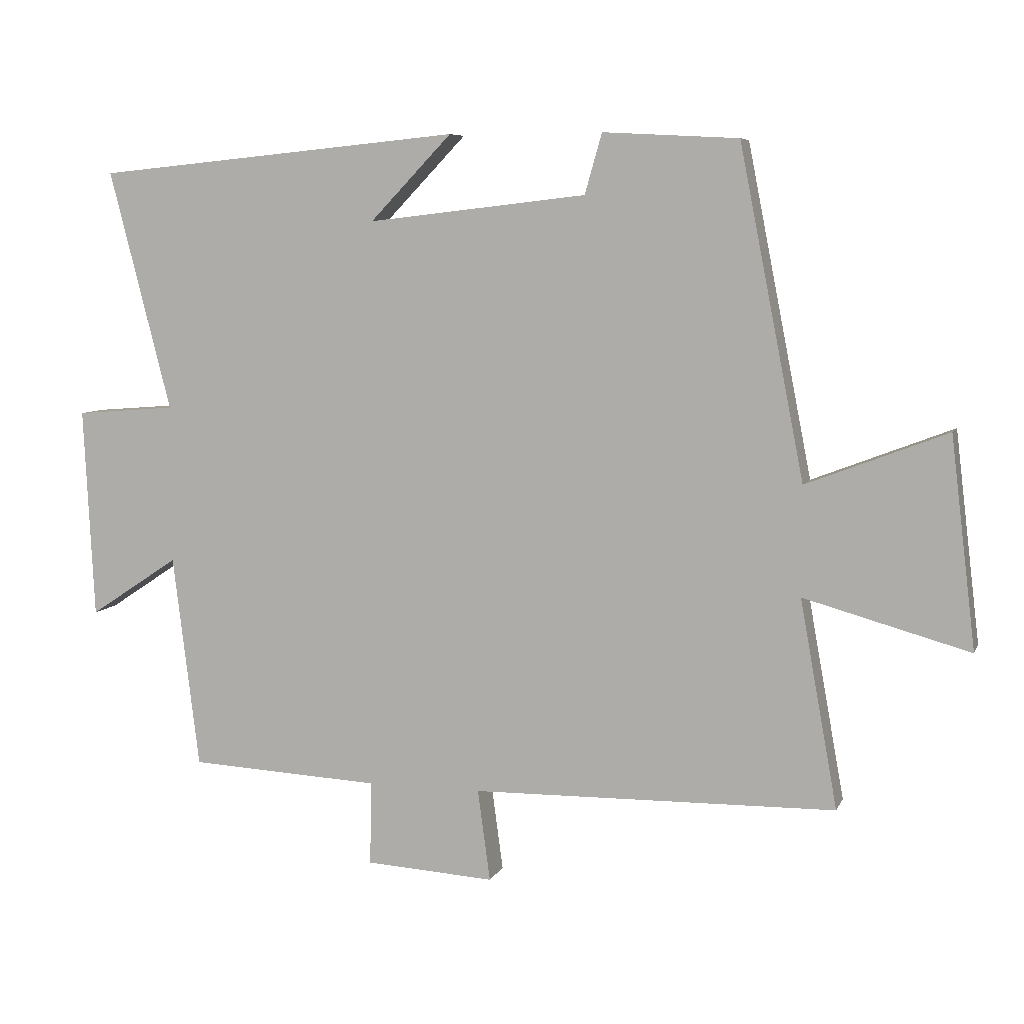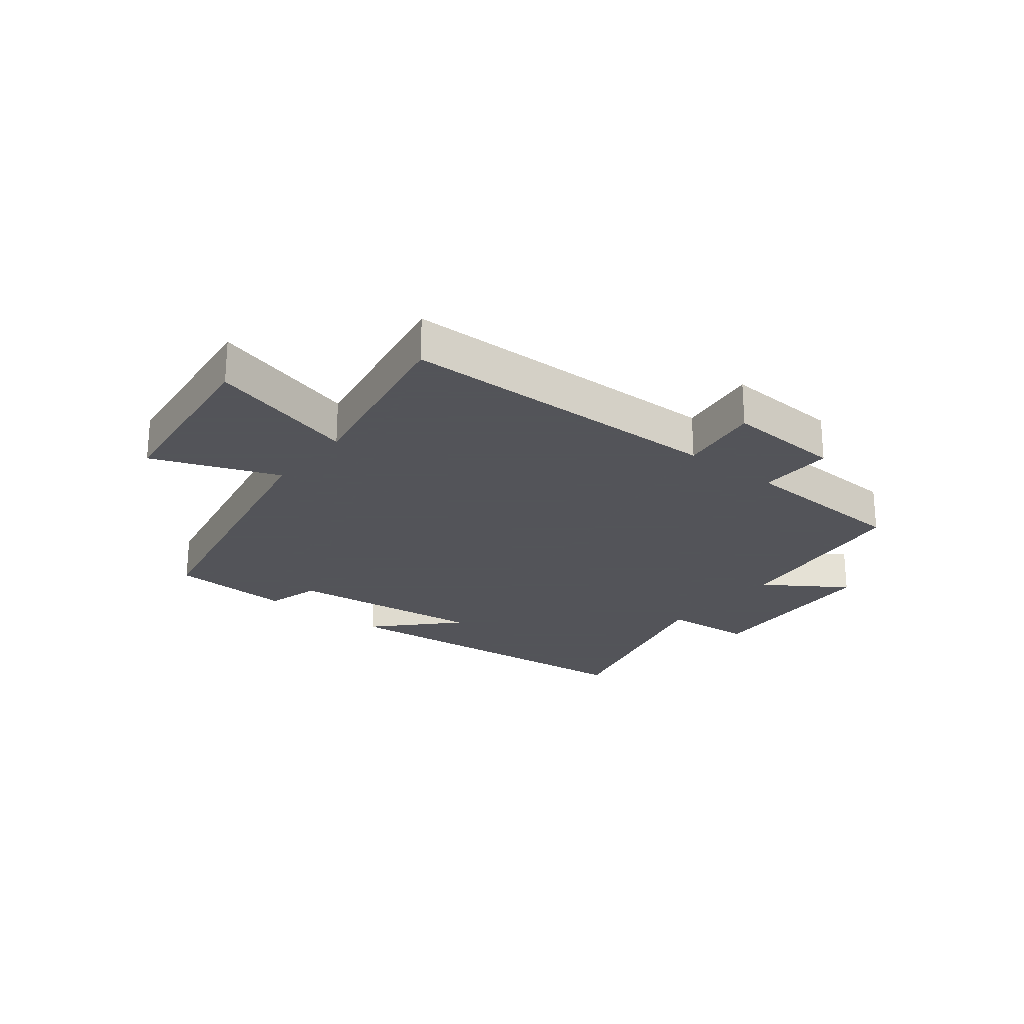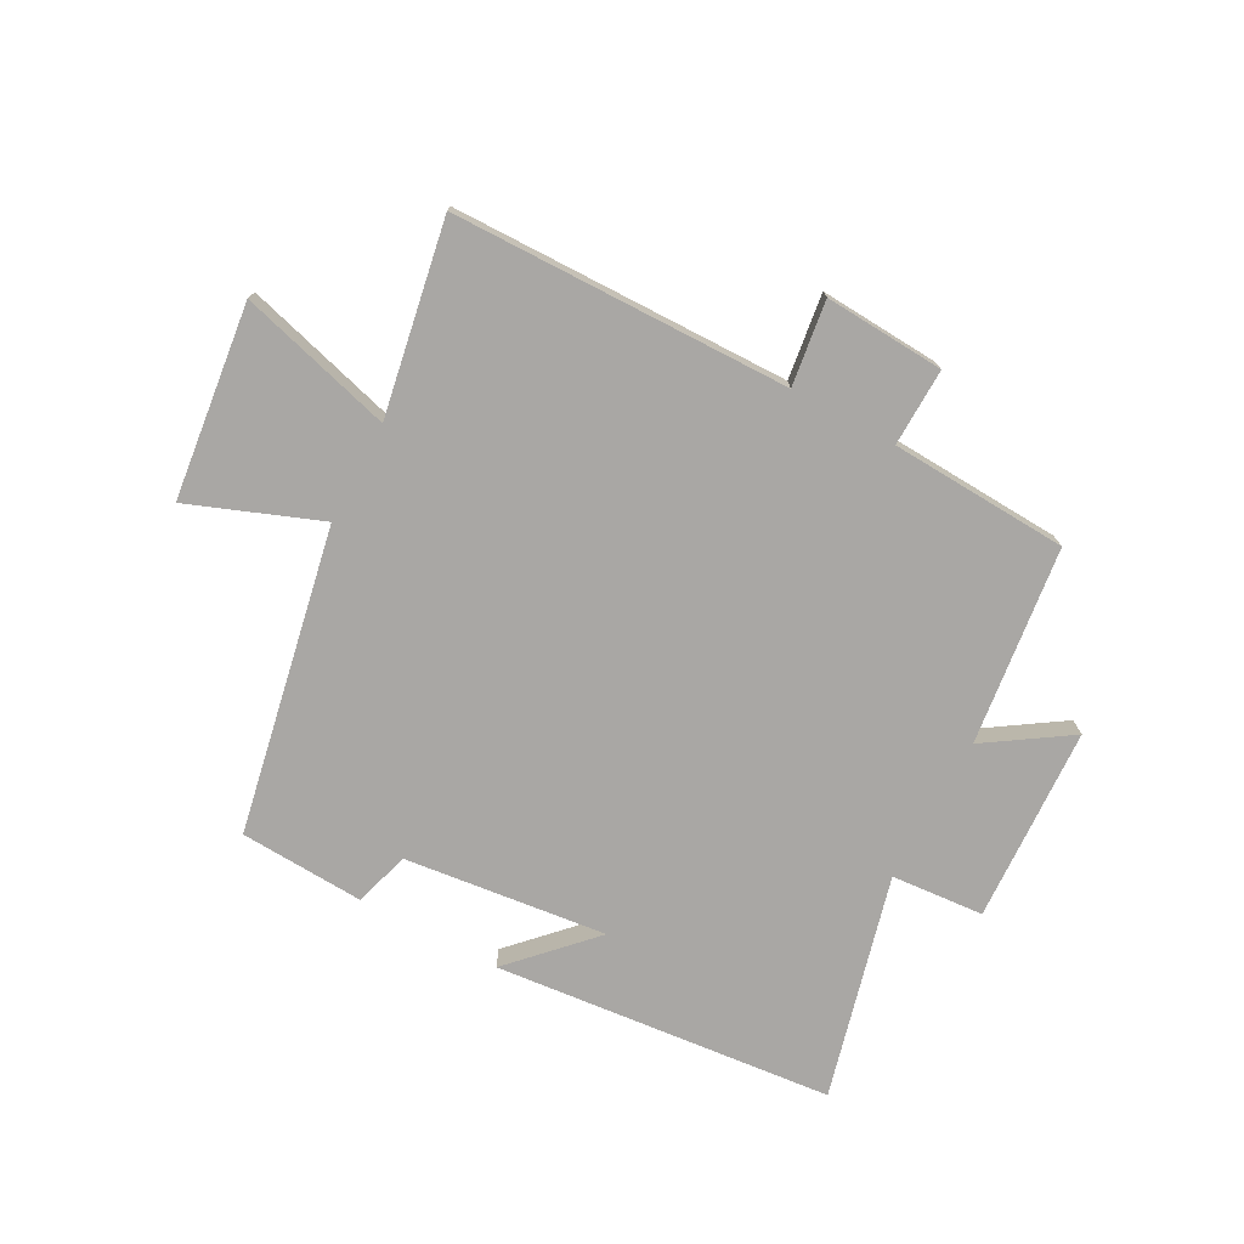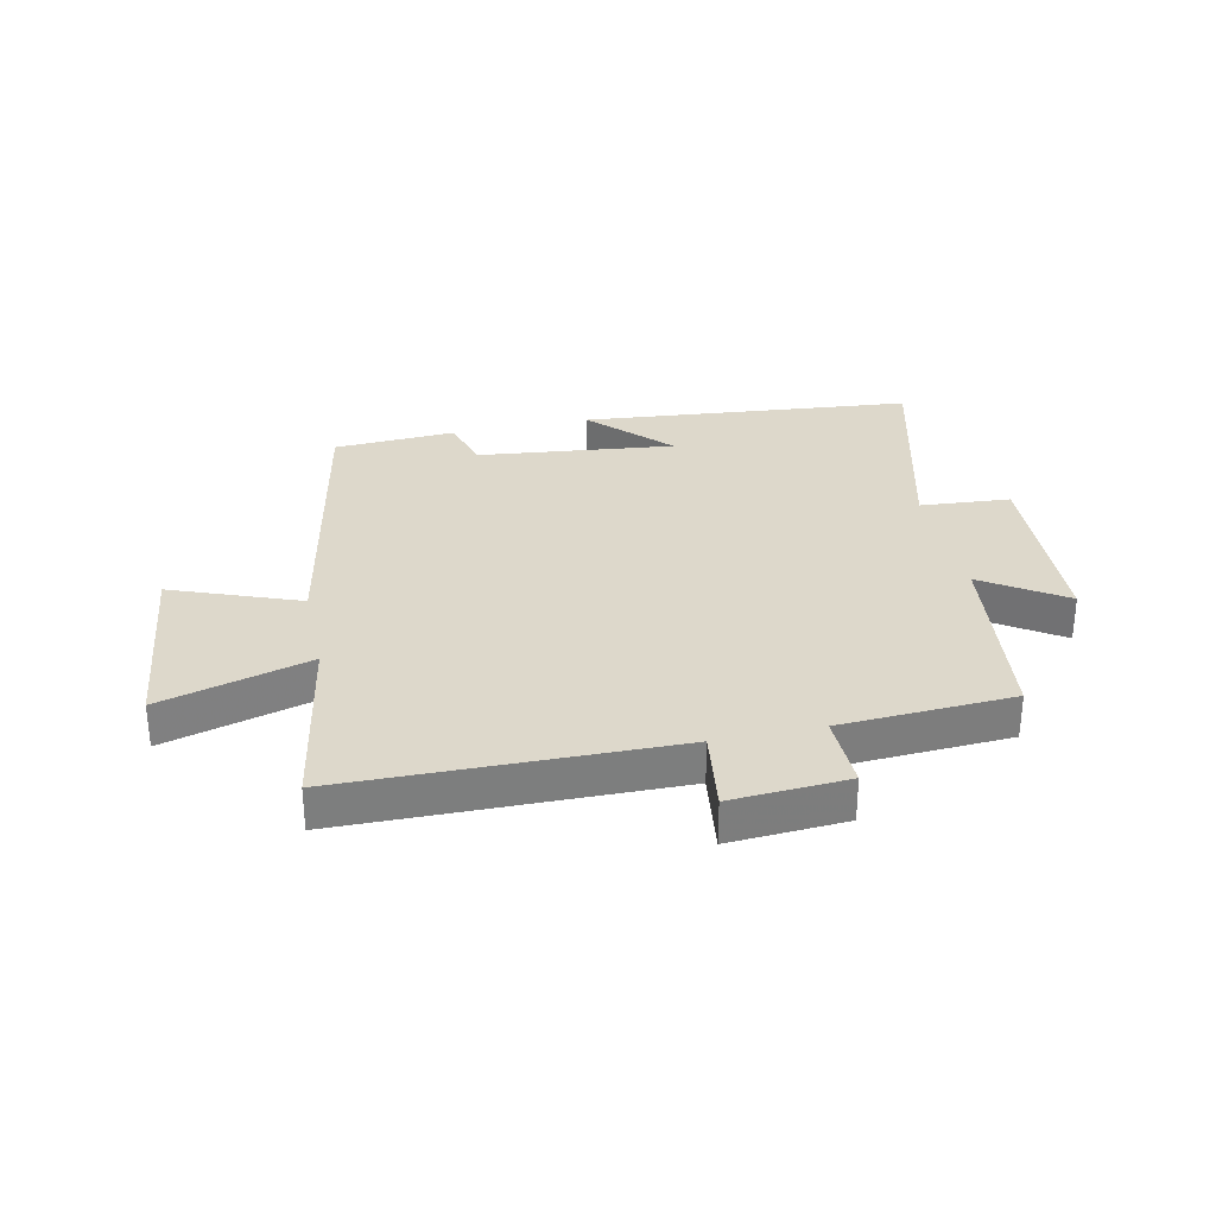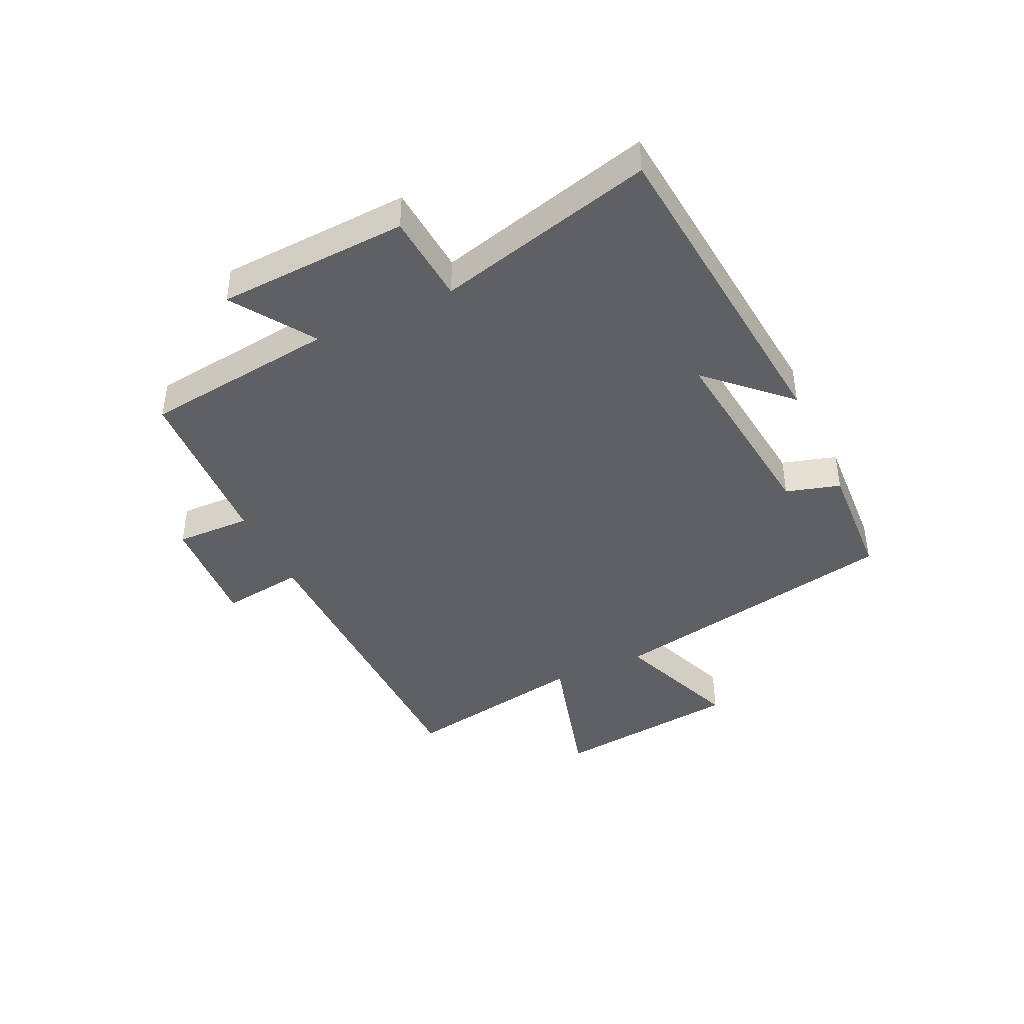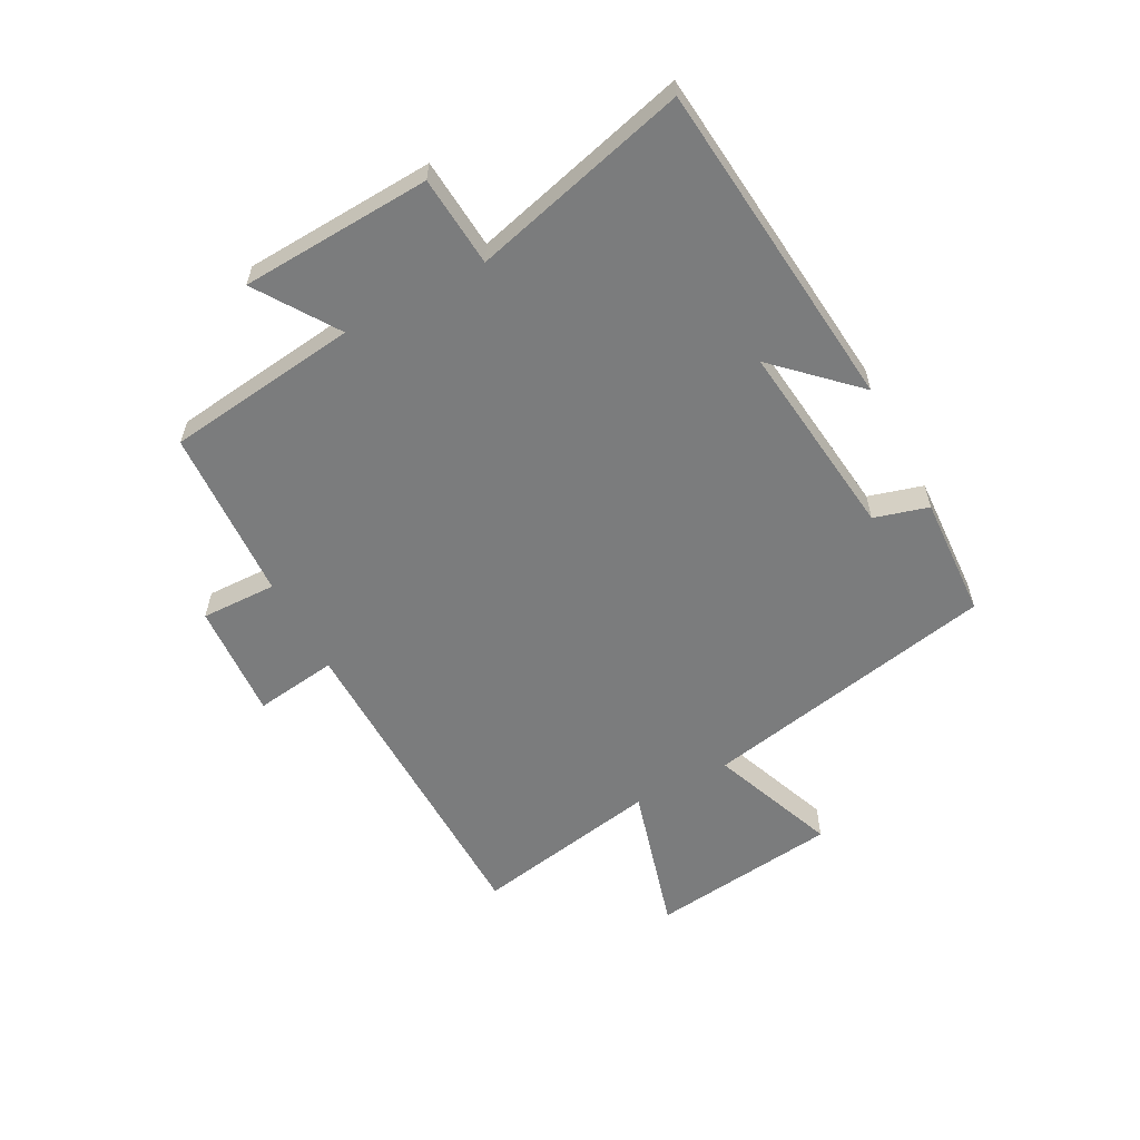
<metadata>
{"format":"obj","ext":"obj","renderer":"f3d","projection":"perspective","resolution":1024,"background":"white","views":[{"elev":7.0,"azim":16.2,"up":"+Z"},{"elev":-23.9,"azim":141.7,"up":"+Y"},{"elev":-74.7,"azim":151.7,"up":"+Y"},{"elev":31.1,"azim":167.7,"up":"+Y"},{"elev":-42.1,"azim":-64.9,"up":"+Y"},{"elev":-58.6,"azim":-61.9,"up":"+Y"}]}
</metadata>
<code>
v 0.557 0.07 -0.491
v 0.005 0.07 -0.5
v 0.024 0.07 -0.639
v -0.172 0.07 -0.627
v -0.169 0.07 -0.5
v -0.46 0.07 -0.485
v -0.5 0.07 -0.161
v -0.636 0.07 -0.251
v -0.652 0.07 0.069
v -0.5 0.07 0.081
v -0.594 0.07 0.446
v -0.037 0.07 0.5
v -0.161 0.07 0.371
v 0.171 0.07 0.409
v 0.197 0.07 0.5
v 0.402 0.07 0.489
v 0.5 0.07 -0.01
v 0.713 0.07 0.072
v 0.751 0.07 -0.246
v 0.5 0.07 -0.176
v 0.557 0 -0.491
v 0.005 0 -0.5
v 0.024 0 -0.639
v -0.172 0 -0.627
v -0.169 0 -0.5
v -0.46 0 -0.485
v -0.5 0 -0.161
v -0.636 0 -0.251
v -0.652 0 0.069
v -0.5 0 0.081
v -0.594 0 0.446
v -0.037 0 0.5
v -0.161 0 0.371
v 0.171 0 0.409
v 0.197 0 0.5
v 0.402 0 0.489
v 0.5 0 -0.01
v 0.713 0 0.072
v 0.751 0 -0.246
v 0.5 0 -0.176
f 17 18 19 20
f 15 16 17 20
f 14 15 20 1
f 13 14 1 2
f 10 11 12 13
f 10 13 2 3
f 7 8 9 10
f 5 6 7 10
f 5 10 3
f 3 4 5
f 40 39 38 37
f 40 37 36 35
f 21 40 35 34
f 22 21 34 33
f 33 32 31 30
f 23 22 33 30
f 30 29 28 27
f 30 27 26 25
f 23 30 25
f 25 24 23
f 1 21 22 2
f 2 22 23 3
f 3 23 24 4
f 4 24 25 5
f 5 25 26 6
f 6 26 27 7
f 7 27 28 8
f 8 28 29 9
f 9 29 30 10
f 10 30 31 11
f 11 31 32 12
f 12 32 33 13
f 13 33 34 14
f 14 34 35 15
f 15 35 36 16
f 16 36 37 17
f 17 37 38 18
f 18 38 39 19
f 19 39 40 20
f 20 40 21 1

</code>
